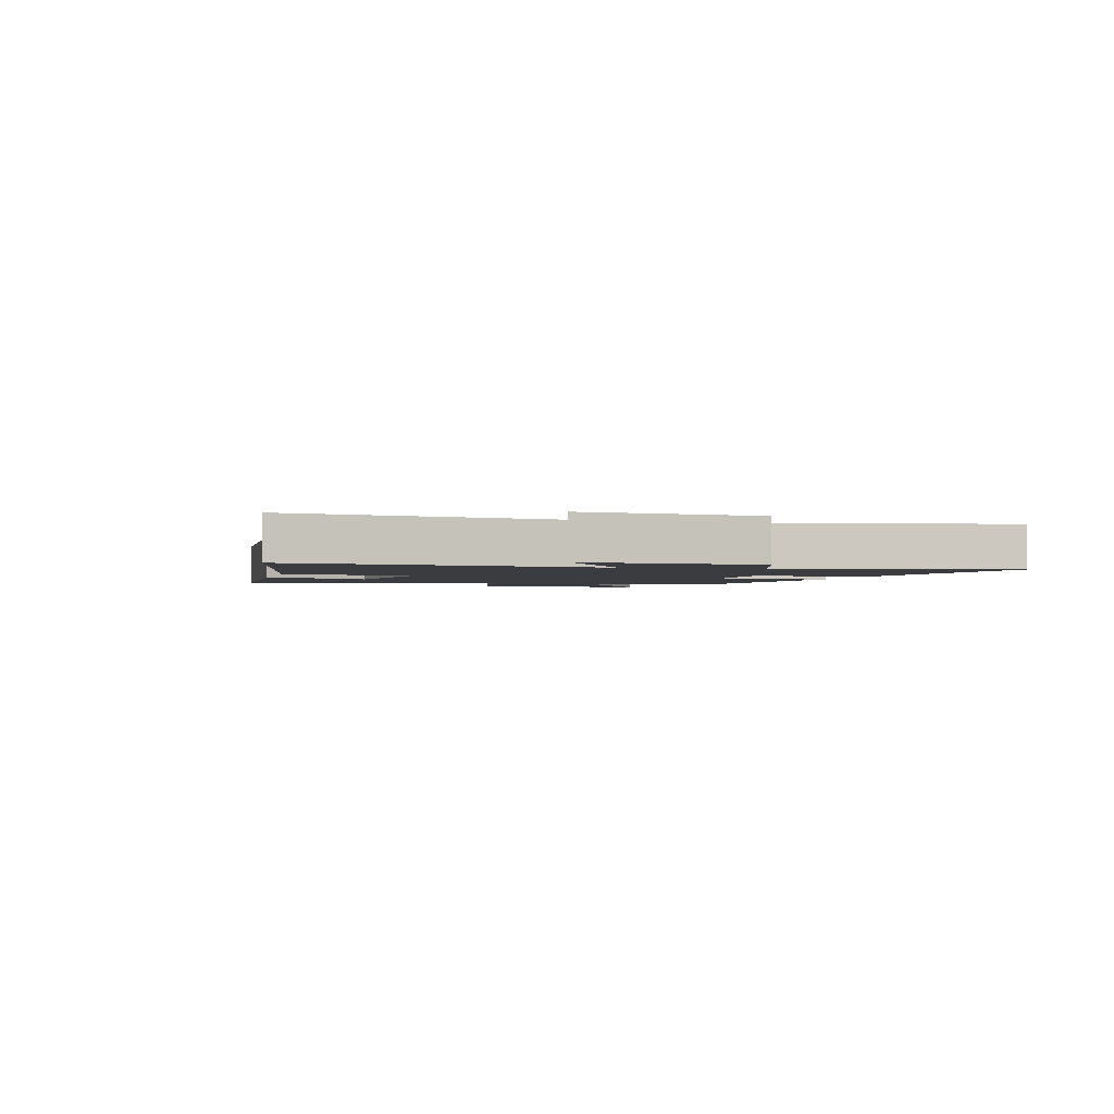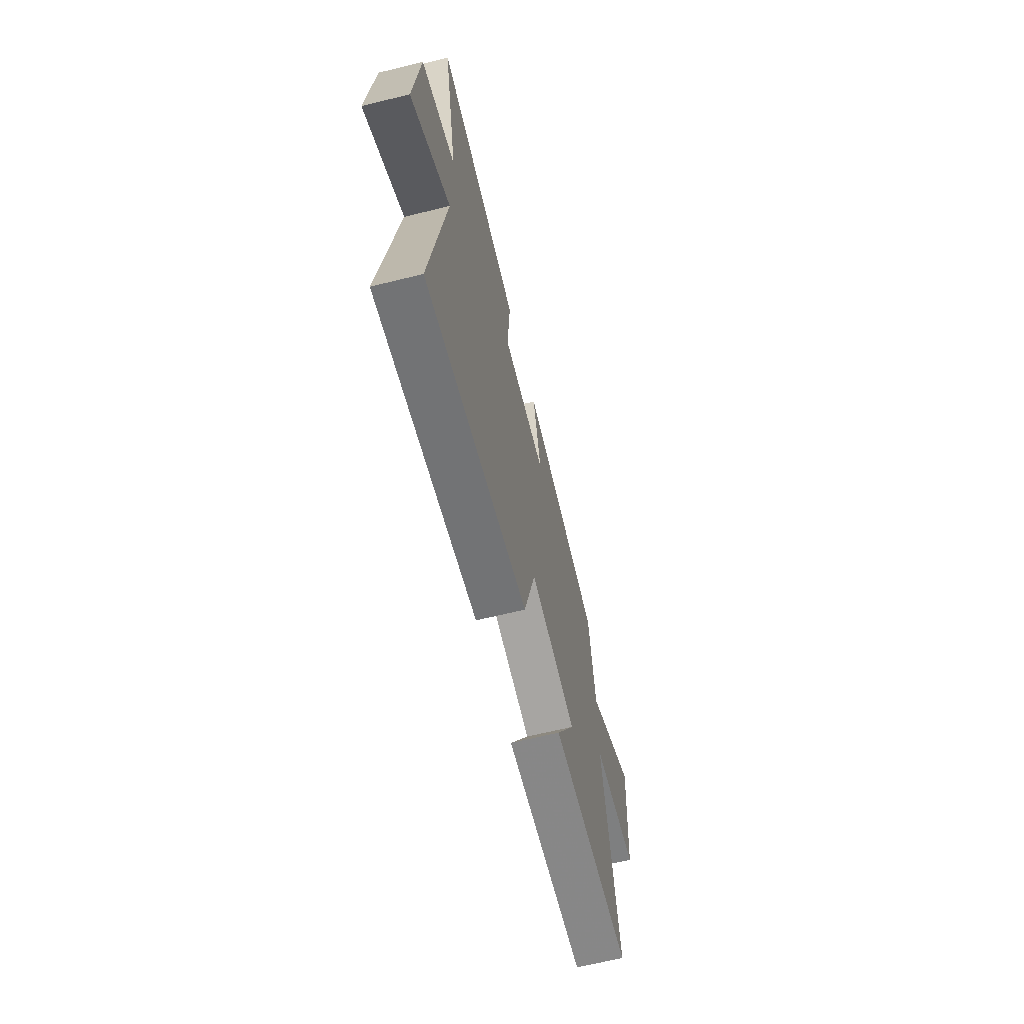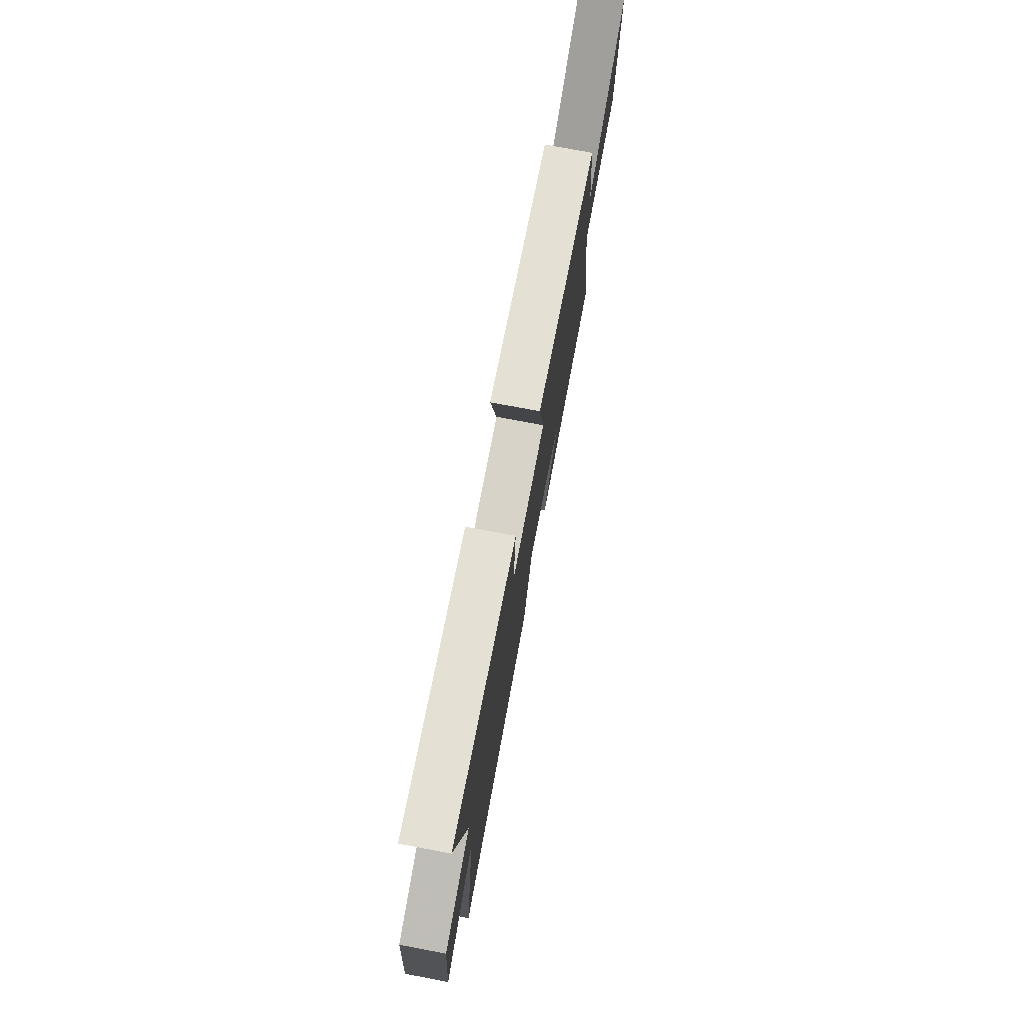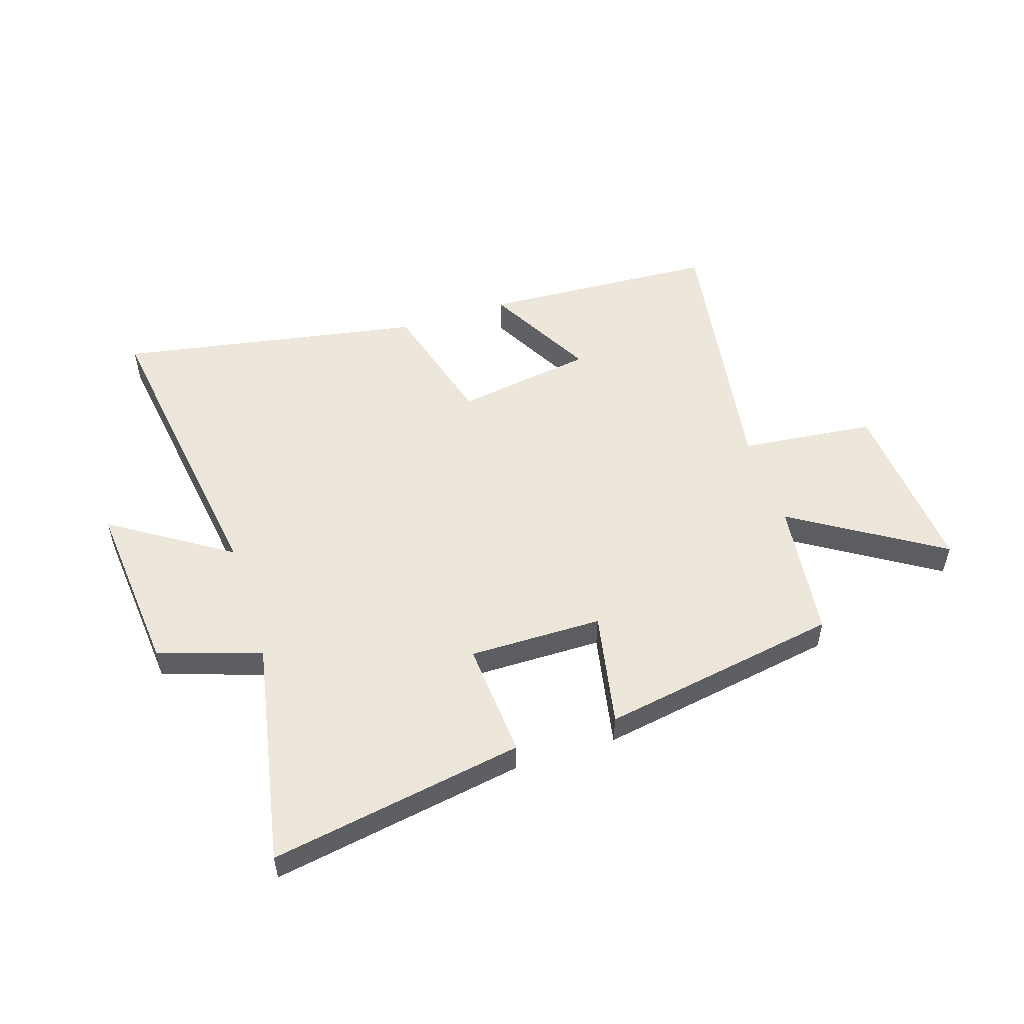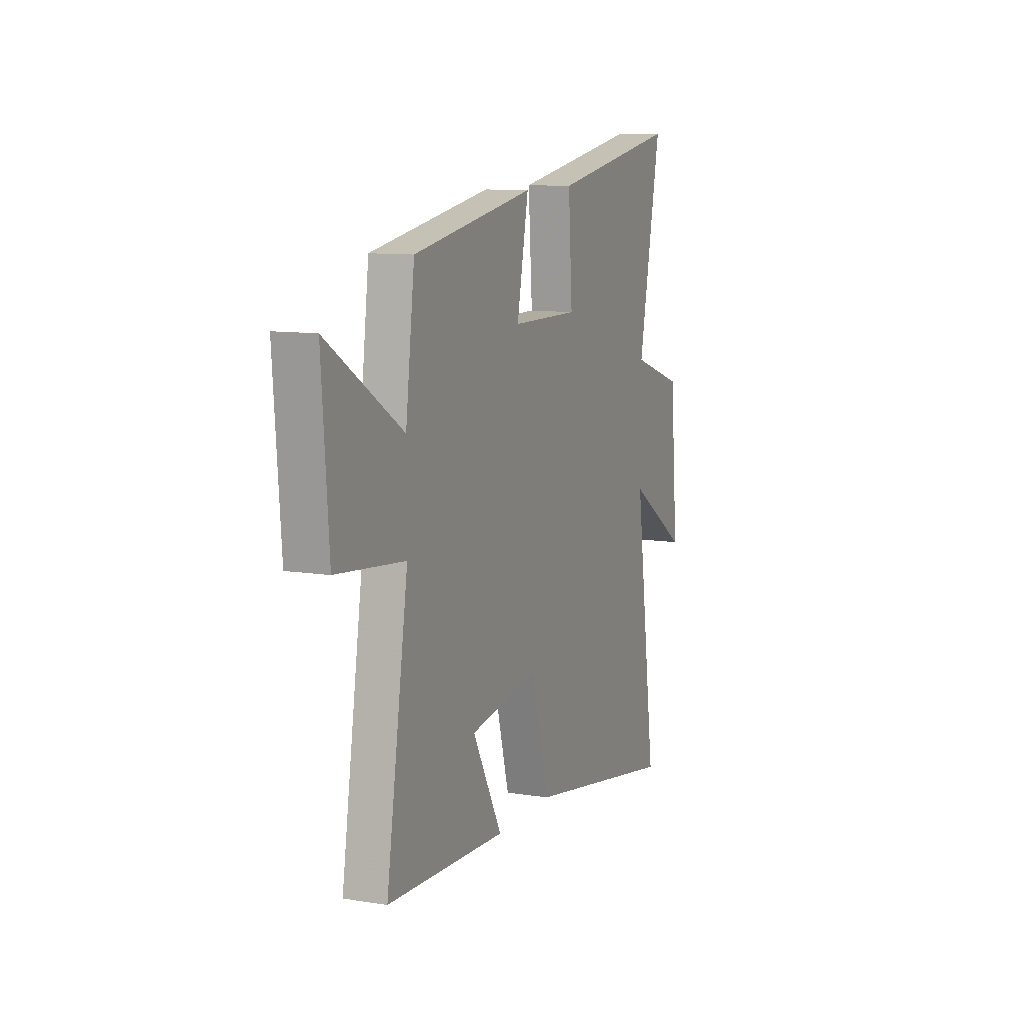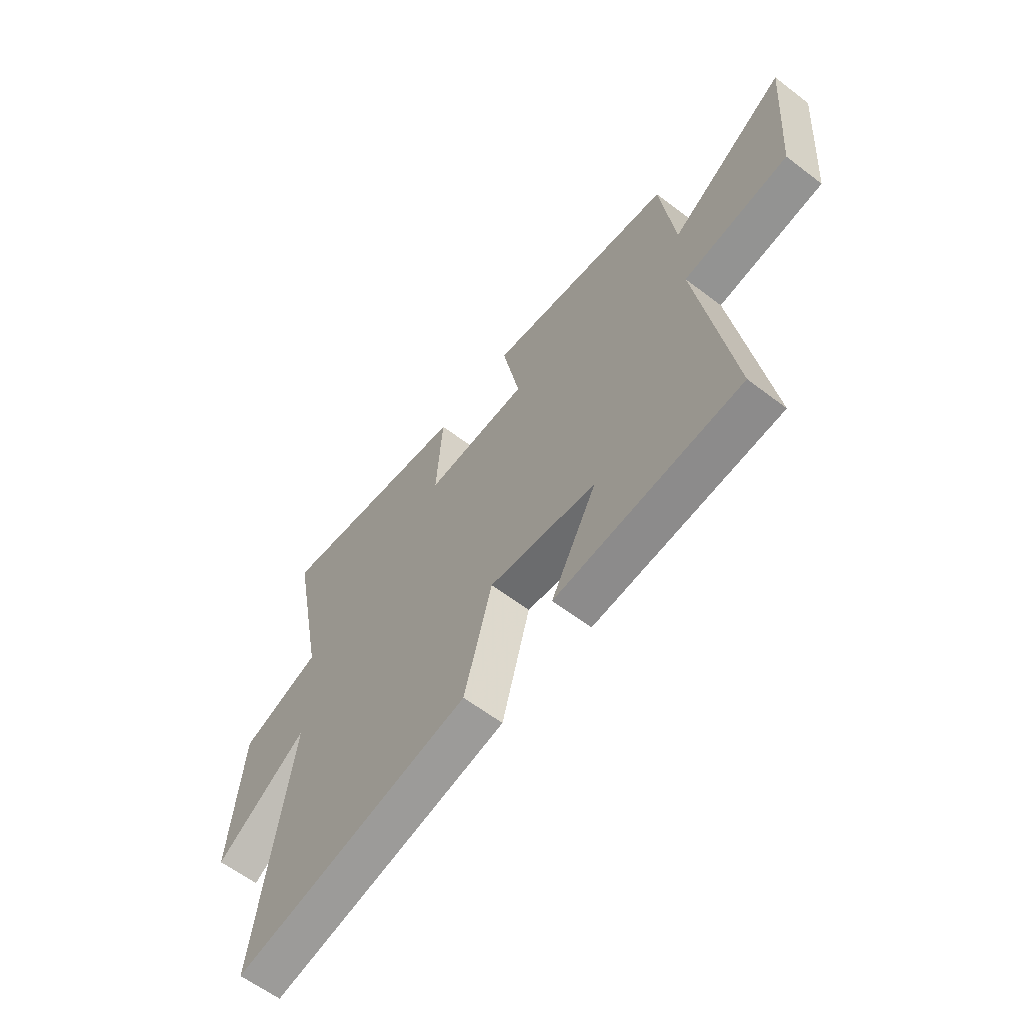
<metadata>
{"format":"obj","ext":"obj","renderer":"f3d","projection":"perspective","resolution":1024,"background":"white","views":[{"elev":-2.1,"azim":-105.0,"up":"+Y"},{"elev":-65.6,"azim":-76.1,"up":"+Z"},{"elev":75.9,"azim":-79.3,"up":"+Z"},{"elev":52.6,"azim":-18.0,"up":"+Y"},{"elev":10.4,"azim":112.2,"up":"+Z"},{"elev":-61.3,"azim":52.1,"up":"+Z"}]}
</metadata>
<code>
v 0.469 0.07 0.428
v 0.5 0.07 0.183
v 0.76 0.07 0.347
v 0.736 0.07 0.029
v 0.5 0.07 0.003
v 0.576 0.07 -0.477
v 0.161 0.07 -0.5
v 0.264 0.07 -0.309
v 0.022 0.07 -0.271
v -0.041 0.07 -0.5
v -0.577 0.07 -0.597
v -0.5 0.07 -0.055
v -0.708 0.07 -0.191
v -0.68 0.07 0.119
v -0.5 0.07 0.179
v -0.577 0.07 0.576
v -0.132 0.07 0.5
v -0.146 0.07 0.295
v 0.088 0.07 0.297
v 0.048 0.07 0.5
v 0.469 0 0.428
v 0.5 0 0.183
v 0.76 0 0.347
v 0.736 0 0.029
v 0.5 0 0.003
v 0.576 0 -0.477
v 0.161 0 -0.5
v 0.264 0 -0.309
v 0.022 0 -0.271
v -0.041 0 -0.5
v -0.577 0 -0.597
v -0.5 0 -0.055
v -0.708 0 -0.191
v -0.68 0 0.119
v -0.5 0 0.179
v -0.577 0 0.576
v -0.132 0 0.5
v -0.146 0 0.295
v 0.088 0 0.297
v 0.048 0 0.5
f 19 20 1 2
f 18 19 2
f 15 16 17 18
f 14 15 18
f 13 14 18
f 12 13 18
f 11 12 18
f 10 11 18
f 9 10 18
f 8 9 18 2
f 5 6 7 8
f 5 8 2 3
f 3 4 5
f 22 21 40 39
f 22 39 38
f 38 37 36 35
f 38 35 34
f 38 34 33
f 38 33 32
f 38 32 31
f 38 31 30
f 38 30 29
f 22 38 29 28
f 28 27 26 25
f 23 22 28 25
f 25 24 23
f 1 21 22 2
f 2 22 23 3
f 3 23 24 4
f 4 24 25 5
f 5 25 26 6
f 6 26 27 7
f 7 27 28 8
f 8 28 29 9
f 9 29 30 10
f 10 30 31 11
f 11 31 32 12
f 12 32 33 13
f 13 33 34 14
f 14 34 35 15
f 15 35 36 16
f 16 36 37 17
f 17 37 38 18
f 18 38 39 19
f 19 39 40 20
f 20 40 21 1

</code>
